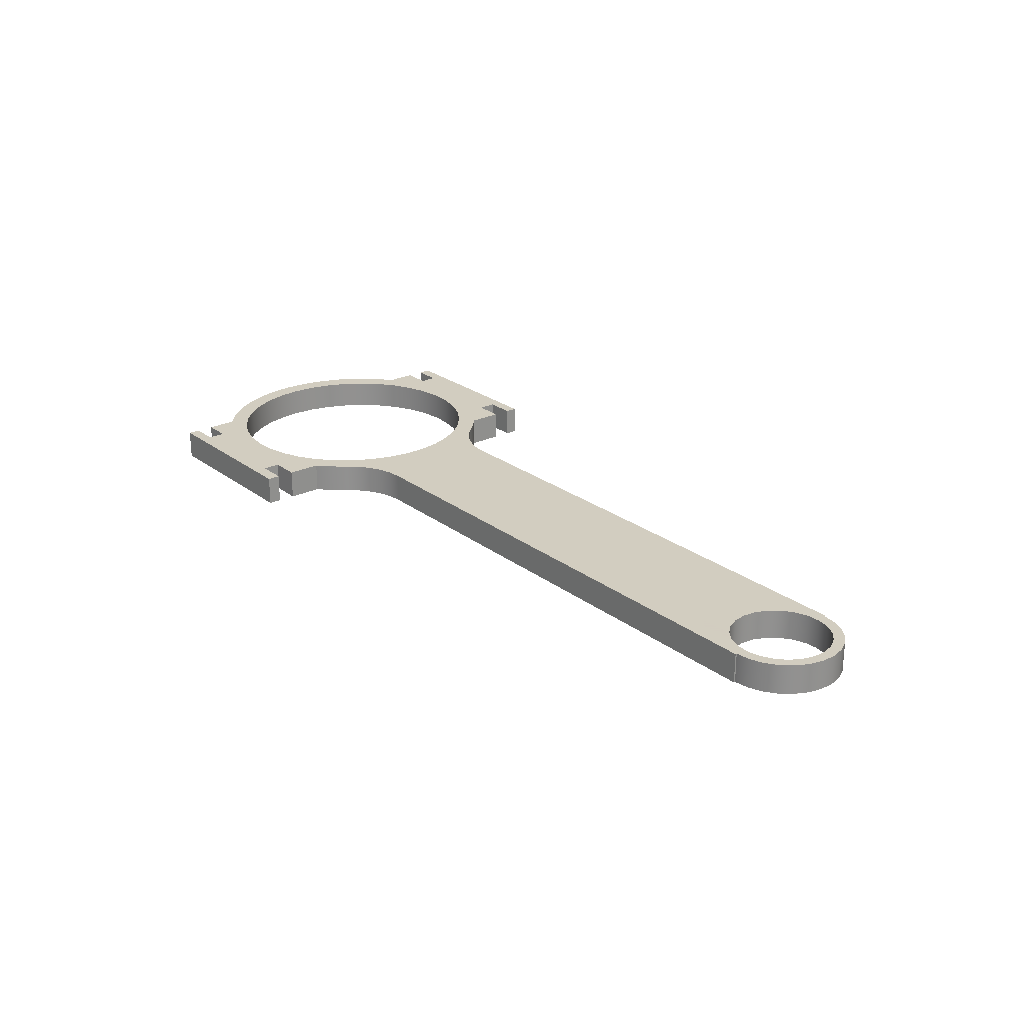
<metadata>
{"format":"obj","ext":"obj","renderer":"f3d","projection":"perspective","resolution":1024,"background":"white","views":[{"elev":24.3,"azim":51.2,"up":"+Y"}]}
</metadata>
<code>
v -2.189 -0.5 2.671e-16
v -2.158 -0.5 -0.37
v -2.064 -0.5 -0.7293
v -1.911 -0.5 -1.068
v -1.703 -0.5 -1.375
v -1.446 -0.5 -1.643
v -1.148 -0.5 -1.864
v -0.8163 -0.5 -2.031
v -0.4612 -0.5 -2.14
v -0.09292 -0.5 -2.187
v 0.2781 -0.5 -2.172
v 0.6411 -0.5 -2.093
v 0.9856 -0.5 -1.955
v 1.302 -0.5 -1.76
v 1.581 -0.5 -1.515
v 1.814 -0.5 -1.226
v 1.995 -0.5 -0.9018
v 2.119 -0.5 -0.5517
v 2.181 -0.5 -0.1857
v 2.181 -0.5 0.1857
v 2.119 -0.5 0.5517
v 1.995 -0.5 0.9018
v 1.814 -0.5 1.226
v 1.581 -0.5 1.515
v 1.302 -0.5 1.76
v 0.9856 -0.5 1.955
v 0.6411 -0.5 2.093
v 0.2781 -0.5 2.172
v -0.09292 -0.5 2.187
v -0.4612 -0.5 2.14
v -0.8163 -0.5 2.031
v -1.148 -0.5 1.864
v -1.446 -0.5 1.643
v -1.703 -0.5 1.375
v -1.911 -0.5 1.068
v -2.064 -0.5 0.7293
v -2.158 -0.5 0.37
v -2.189 0 2.681e-16
v -2.158 0 0.37
v -2.064 0 0.7293
v -1.911 0 1.068
v -1.703 0 1.375
v -1.446 0 1.643
v -1.148 0 1.864
v -0.8163 0 2.031
v -0.4612 0 2.14
v -0.09292 0 2.187
v 0.2781 0 2.172
v 0.6411 0 2.093
v 0.9856 0 1.955
v 1.302 0 1.76
v 1.581 0 1.515
v 1.814 0 1.226
v 1.995 0 0.9018
v 2.119 0 0.5517
v 2.181 0 0.1857
v 2.181 0 -0.1857
v 2.119 0 -0.5517
v 1.995 0 -0.9018
v 1.814 0 -1.226
v 1.581 0 -1.515
v 1.302 0 -1.76
v 0.9856 0 -1.955
v 0.6411 0 -2.093
v 0.2781 0 -2.172
v -0.09292 0 -2.187
v -0.4612 0 -2.14
v -0.8163 0 -2.031
v -1.148 0 -1.864
v -1.446 0 -1.643
v -1.703 0 -1.375
v -1.911 0 -1.068
v -2.064 0 -0.7293
v -2.158 0 -0.37
v -2.189 -0.5 2.671e-16
v -2.189 0 2.681e-16
v 11.18 -0.5 -0.02251
v 11.21 -0.5 -0.2429
v 11.3 -0.5 -0.447
v 11.44 -0.5 -0.6196
v 11.62 -0.5 -0.7479
v 11.83 -0.5 -0.8224
v 12.06 -0.5 -0.8376
v 12.27 -0.5 -0.7923
v 12.47 -0.5 -0.69
v 12.63 -0.5 -0.5381
v 12.75 -0.5 -0.348
v 12.81 -0.5 -0.1338
v 12.81 -0.5 0.08874
v 12.75 -0.5 0.303
v 12.63 -0.5 0.4931
v 12.47 -0.5 0.645
v 12.27 -0.5 0.7473
v 12.06 -0.5 0.7926
v 11.83 -0.5 0.7774
v 11.62 -0.5 0.7029
v 11.44 -0.5 0.5746
v 11.3 -0.5 0.402
v 11.21 -0.5 0.1979
v 11.18 0 -0.02251
v 11.21 0 0.1979
v 11.3 0 0.402
v 11.44 0 0.5746
v 11.62 0 0.7029
v 11.83 0 0.7774
v 12.06 0 0.7926
v 12.27 0 0.7473
v 12.47 0 0.645
v 12.63 0 0.4931
v 12.75 0 0.303
v 12.81 0 0.08874
v 12.81 0 -0.1338
v 12.75 0 -0.348
v 12.63 0 -0.5381
v 12.47 0 -0.69
v 12.27 0 -0.7923
v 12.06 0 -0.8376
v 11.83 0 -0.8224
v 11.62 0 -0.7479
v 11.44 0 -0.6196
v 11.3 0 -0.447
v 11.21 0 -0.2429
v 11.18 -0.5 -0.02251
v 11.18 0 -0.02251
v 1.584 0 1.934
v 1.581 0 2.498
v 1.581 -0.5 2.498
v 1.584 -0.5 1.934
v 2 0 1.5
v 1.873 0 1.656
v 1.734 0 1.801
v 1.584 0 1.934
v 1.584 -0.5 1.934
v 1.734 -0.5 1.801
v 1.873 -0.5 1.656
v 2 -0.5 1.5
v 3 0 1
v 2.77 0 1.021
v 2.547 0 1.085
v 2.34 0 1.189
v 2.155 0 1.328
v 2 0 1.5
v 2 -0.5 1.5
v 2.155 -0.5 1.328
v 2.34 -0.5 1.189
v 2.547 -0.5 1.085
v 2.77 -0.5 1.021
v 3 -0.5 1
v 12 0 1
v 3 0 1
v 3 -0.5 1
v 12 -0.5 1
v 12 0 0.9752
v 12 0 1
v 12 -0.5 1
v 12 -0.5 0.9752
v 12 0 -1.02
v 12.24 0 -0.9912
v 12.46 0 -0.9059
v 12.66 0 -0.7693
v 12.82 0 -0.5892
v 12.93 0 -0.3763
v 12.99 0 -0.1428
v 12.99 0 0.09775
v 12.93 0 0.3313
v 12.82 0 0.5442
v 12.66 0 0.7243
v 12.46 0 0.8609
v 12.24 0 0.9462
v 12 0 0.9752
v 12 -0.5 0.9752
v 12.24 -0.5 0.9462
v 12.46 -0.5 0.8609
v 12.66 -0.5 0.7243
v 12.82 -0.5 0.5442
v 12.93 -0.5 0.3313
v 12.99 -0.5 0.09775
v 12.99 -0.5 -0.1428
v 12.93 -0.5 -0.3763
v 12.82 -0.5 -0.5892
v 12.66 -0.5 -0.7693
v 12.46 -0.5 -0.9059
v 12.24 -0.5 -0.9912
v 12 -0.5 -1.02
v 12 0 -1.045
v 12 0 -1.02
v 12 -0.5 -1.02
v 12 -0.5 -1.045
v 2.862 0 -1.045
v 12 0 -1.045
v 12 -0.5 -1.045
v 2.862 -0.5 -1.045
v 1.969 0 -1.54
v 2.157 0 -1.36
v 2.372 0 -1.215
v 2.61 0 -1.109
v 2.862 0 -1.045
v 2.862 -0.5 -1.045
v 2.61 -0.5 -1.109
v 2.372 -0.5 -1.215
v 2.157 -0.5 -1.36
v 1.969 -0.5 -1.54
v 1.602 0 -1.919
v 1.733 0 -1.802
v 1.856 0 -1.675
v 1.969 0 -1.54
v 1.969 -0.5 -1.54
v 1.856 -0.5 -1.675
v 1.733 -0.5 -1.802
v 1.602 -0.5 -1.919
v 1.602 0 -2.5
v 1.602 0 -1.919
v 1.602 -0.5 -1.919
v 1.602 -0.5 -2.5
v 1.1 0 -2.5
v 1.602 0 -2.5
v 1.602 -0.5 -2.5
v 1.1 -0.5 -2.5
v 1.1 0 -2.804
v 1.1 0 -2.5
v 1.1 -0.5 -2.5
v 1.1 -0.5 -2.804
v 1.602 0 -2.804
v 1.1 0 -2.804
v 1.1 -0.5 -2.804
v 1.602 -0.5 -2.804
v 1.602 0 -3
v 1.602 0 -2.804
v 1.602 -0.5 -2.804
v 1.602 -0.5 -3
v -1.48 0 -3
v 1.602 0 -3
v 1.602 -0.5 -3
v -1.48 -0.5 -3
v -1.48 0 -2.795
v -1.48 0 -3
v -1.48 -0.5 -3
v -1.48 -0.5 -2.795
v -1 0 -2.795
v -1.48 0 -2.795
v -1.48 -0.5 -2.795
v -1 -0.5 -2.795
v -1 0 -2.507
v -1 0 -2.795
v -1 -0.5 -2.795
v -1 -0.5 -2.507
v -1.48 0 -2.507
v -1 0 -2.507
v -1 -0.5 -2.507
v -1.48 -0.5 -2.507
v -1.48 0 -2.015
v -1.48 0 -2.507
v -1.48 -0.5 -2.507
v -1.48 -0.5 -2.015
v -1.48 0 2.015
v -1.776 0 1.76
v -2.028 0 1.462
v -2.231 0 1.129
v -2.379 0 0.7683
v -2.47 0 0.3889
v -2.5 0 -3.062e-16
v -2.47 0 -0.3889
v -2.379 0 -0.7683
v -2.231 0 -1.129
v -2.028 0 -1.462
v -1.776 0 -1.76
v -1.48 0 -2.015
v -1.48 -0.5 -2.015
v -1.776 -0.5 -1.76
v -2.028 -0.5 -1.462
v -2.231 -0.5 -1.129
v -2.379 -0.5 -0.7683
v -2.47 -0.5 -0.3889
v -2.5 -0.5 -3.062e-16
v -2.47 -0.5 0.3889
v -2.379 -0.5 0.7683
v -2.231 -0.5 1.129
v -2.028 -0.5 1.462
v -1.776 -0.5 1.76
v -1.48 -0.5 2.015
v -1.48 0 2.507
v -1.48 0 2.015
v -1.48 -0.5 2.015
v -1.48 -0.5 2.507
v -1 0 2.507
v -1.48 0 2.507
v -1.48 -0.5 2.507
v -1 -0.5 2.507
v -1 0 2.8
v -1 0 2.507
v -1 -0.5 2.507
v -1 -0.5 2.8
v -1.48 0 2.8
v -1 0 2.8
v -1 -0.5 2.8
v -1.48 -0.5 2.8
v -1.48 0 3
v -1.48 0 2.8
v -1.48 -0.5 2.8
v -1.48 -0.5 3
v 1.579 0 3
v -1.48 0 3
v -1.48 -0.5 3
v 1.579 -0.5 3
v 1.58 0 2.787
v 1.579 0 3
v 1.579 -0.5 3
v 1.58 -0.5 2.787
v 1.08 0 2.785
v 1.58 0 2.787
v 1.58 -0.5 2.787
v 1.08 -0.5 2.785
v 1.081 0 2.496
v 1.08 0 2.785
v 1.08 -0.5 2.785
v 1.081 -0.5 2.496
v 1.581 0 2.498
v 1.081 0 2.496
v 1.081 -0.5 2.496
v 1.581 -0.5 2.498
v 11.18 0 -0.02251
v 11.21 0 -0.2429
v 11.3 0 -0.447
v 11.44 0 -0.6196
v 11.62 0 -0.7479
v 11.83 0 -0.8224
v 12.06 0 -0.8376
v 12.27 0 -0.7923
v 12.47 0 -0.69
v 12.63 0 -0.5381
v 12.75 0 -0.348
v 12.81 0 -0.1338
v 12.81 0 0.08874
v 12.75 0 0.303
v 12.63 0 0.4931
v 12.47 0 0.645
v 12.27 0 0.7473
v 12.06 0 0.7926
v 11.83 0 0.7774
v 11.62 0 0.7029
v 11.44 0 0.5746
v 11.3 0 0.402
v 11.21 0 0.1979
v -2.189 0 2.681e-16
v -2.158 0 -0.37
v -2.064 0 -0.7293
v -1.911 0 -1.068
v -1.703 0 -1.375
v -1.446 0 -1.643
v -1.148 0 -1.864
v -0.8163 0 -2.031
v -0.4612 0 -2.14
v -0.09292 0 -2.187
v 0.2781 0 -2.172
v 0.6411 0 -2.093
v 0.9856 0 -1.955
v 1.302 0 -1.76
v 1.581 0 -1.515
v 1.814 0 -1.226
v 1.995 0 -0.9018
v 2.119 0 -0.5517
v 2.181 0 -0.1857
v 2.181 0 0.1857
v 2.119 0 0.5517
v 1.995 0 0.9018
v 1.814 0 1.226
v 1.581 0 1.515
v 1.302 0 1.76
v 0.9856 0 1.955
v 0.6411 0 2.093
v 0.2781 0 2.172
v -0.09292 0 2.187
v -0.4612 0 2.14
v -0.8163 0 2.031
v -1.148 0 1.864
v -1.446 0 1.643
v -1.703 0 1.375
v -1.911 0 1.068
v -2.064 0 0.7293
v -2.158 0 0.37
v 1.081 0 2.496
v 1.581 0 2.498
v 1.584 0 1.934
v 1.734 0 1.801
v 1.873 0 1.656
v 2 0 1.5
v 2.155 0 1.328
v 2.34 0 1.189
v 2.547 0 1.085
v 2.77 0 1.021
v 3 0 1
v 12 0 1
v 12 0 0.9752
v 12.24 0 0.9462
v 12.46 0 0.8609
v 12.66 0 0.7243
v 12.82 0 0.5442
v 12.93 0 0.3313
v 12.99 0 0.09775
v 12.99 0 -0.1428
v 12.93 0 -0.3763
v 12.82 0 -0.5892
v 12.66 0 -0.7693
v 12.46 0 -0.9059
v 12.24 0 -0.9912
v 12 0 -1.02
v 12 0 -1.045
v 2.862 0 -1.045
v 2.61 0 -1.109
v 2.372 0 -1.215
v 2.157 0 -1.36
v 1.969 0 -1.54
v 1.856 0 -1.675
v 1.733 0 -1.802
v 1.602 0 -1.919
v 1.602 0 -2.5
v 1.1 0 -2.5
v 1.1 0 -2.804
v 1.602 0 -2.804
v 1.602 0 -3
v -1.48 0 -3
v -1.48 0 -2.795
v -1 0 -2.795
v -1 0 -2.507
v -1.48 0 -2.507
v -1.48 0 -2.015
v -1.776 0 -1.76
v -2.028 0 -1.462
v -2.231 0 -1.129
v -2.379 0 -0.7683
v -2.47 0 -0.3889
v -2.5 0 -3.062e-16
v -2.47 0 0.3889
v -2.379 0 0.7683
v -2.231 0 1.129
v -2.028 0 1.462
v -1.776 0 1.76
v -1.48 0 2.015
v -1.48 0 2.507
v -1 0 2.507
v -1 0 2.8
v -1.48 0 2.8
v -1.48 0 3
v 1.579 0 3
v 1.58 0 2.787
v 1.08 0 2.785
v 11.18 -0.5 -0.02251
v 11.21 -0.5 0.1979
v 11.3 -0.5 0.402
v 11.44 -0.5 0.5746
v 11.62 -0.5 0.7029
v 11.83 -0.5 0.7774
v 12.06 -0.5 0.7926
v 12.27 -0.5 0.7473
v 12.47 -0.5 0.645
v 12.63 -0.5 0.4931
v 12.75 -0.5 0.303
v 12.81 -0.5 0.08874
v 12.81 -0.5 -0.1338
v 12.75 -0.5 -0.348
v 12.63 -0.5 -0.5381
v 12.47 -0.5 -0.69
v 12.27 -0.5 -0.7923
v 12.06 -0.5 -0.8376
v 11.83 -0.5 -0.8224
v 11.62 -0.5 -0.7479
v 11.44 -0.5 -0.6196
v 11.3 -0.5 -0.447
v 11.21 -0.5 -0.2429
v -2.189 -0.5 2.671e-16
v -2.158 -0.5 0.37
v -2.064 -0.5 0.7293
v -1.911 -0.5 1.068
v -1.703 -0.5 1.375
v -1.446 -0.5 1.643
v -1.148 -0.5 1.864
v -0.8163 -0.5 2.031
v -0.4612 -0.5 2.14
v -0.09292 -0.5 2.187
v 0.2781 -0.5 2.172
v 0.6411 -0.5 2.093
v 0.9856 -0.5 1.955
v 1.302 -0.5 1.76
v 1.581 -0.5 1.515
v 1.814 -0.5 1.226
v 1.995 -0.5 0.9018
v 2.119 -0.5 0.5517
v 2.181 -0.5 0.1857
v 2.181 -0.5 -0.1857
v 2.119 -0.5 -0.5517
v 1.995 -0.5 -0.9018
v 1.814 -0.5 -1.226
v 1.581 -0.5 -1.515
v 1.302 -0.5 -1.76
v 0.9856 -0.5 -1.955
v 0.6411 -0.5 -2.093
v 0.2781 -0.5 -2.172
v -0.09292 -0.5 -2.187
v -0.4612 -0.5 -2.14
v -0.8163 -0.5 -2.031
v -1.148 -0.5 -1.864
v -1.446 -0.5 -1.643
v -1.703 -0.5 -1.375
v -1.911 -0.5 -1.068
v -2.064 -0.5 -0.7293
v -2.158 -0.5 -0.37
v 1.581 -0.5 2.498
v 1.081 -0.5 2.496
v 1.08 -0.5 2.785
v 1.58 -0.5 2.787
v 1.579 -0.5 3
v -1.48 -0.5 3
v -1.48 -0.5 2.8
v -1 -0.5 2.8
v -1 -0.5 2.507
v -1.48 -0.5 2.507
v -1.48 -0.5 2.015
v -1.776 -0.5 1.76
v -2.028 -0.5 1.462
v -2.231 -0.5 1.129
v -2.379 -0.5 0.7683
v -2.47 -0.5 0.3889
v -2.5 -0.5 -3.062e-16
v -2.47 -0.5 -0.3889
v -2.379 -0.5 -0.7683
v -2.231 -0.5 -1.129
v -2.028 -0.5 -1.462
v -1.776 -0.5 -1.76
v -1.48 -0.5 -2.015
v -1.48 -0.5 -2.507
v -1 -0.5 -2.507
v -1 -0.5 -2.795
v -1.48 -0.5 -2.795
v -1.48 -0.5 -3
v 1.602 -0.5 -3
v 1.602 -0.5 -2.804
v 1.1 -0.5 -2.804
v 1.1 -0.5 -2.5
v 1.602 -0.5 -2.5
v 1.602 -0.5 -1.919
v 1.733 -0.5 -1.802
v 1.856 -0.5 -1.675
v 1.969 -0.5 -1.54
v 2.157 -0.5 -1.36
v 2.372 -0.5 -1.215
v 2.61 -0.5 -1.109
v 2.862 -0.5 -1.045
v 12 -0.5 -1.045
v 12 -0.5 -1.02
v 12.24 -0.5 -0.9912
v 12.46 -0.5 -0.9059
v 12.66 -0.5 -0.7693
v 12.82 -0.5 -0.5892
v 12.93 -0.5 -0.3763
v 12.99 -0.5 -0.1428
v 12.99 -0.5 0.09775
v 12.93 -0.5 0.3313
v 12.82 -0.5 0.5442
v 12.66 -0.5 0.7243
v 12.46 -0.5 0.8609
v 12.24 -0.5 0.9462
v 12 -0.5 0.9752
v 12 -0.5 1
v 3 -0.5 1
v 2.77 -0.5 1.021
v 2.547 -0.5 1.085
v 2.34 -0.5 1.189
v 2.155 -0.5 1.328
v 2 -0.5 1.5
v 1.873 -0.5 1.656
v 1.734 -0.5 1.801
v 1.584 -0.5 1.934
g c83fc40c-e2bf-11ea-aa8d-54bf646e7e1f
f 2 74 1
f 1 74 76
f 75 38 37
f 37 38 39
f 37 39 36
f 36 39 40
f 36 40 35
f 35 40 41
f 35 41 34
f 34 41 42
f 34 42 33
f 33 42 43
f 33 43 32
f 32 43 44
f 32 44 31
f 31 44 45
f 31 45 30
f 30 45 46
f 30 46 29
f 29 46 47
f 29 47 28
f 28 47 48
f 28 48 27
f 27 48 49
f 27 49 26
f 26 49 50
f 26 50 25
f 25 50 51
f 25 51 24
f 24 51 52
f 24 52 23
f 23 52 53
f 23 53 22
f 22 53 54
f 22 54 21
f 21 54 55
f 21 55 20
f 20 55 56
f 20 56 19
f 19 56 57
f 19 57 18
f 18 57 58
f 18 58 17
f 17 58 59
f 17 59 16
f 16 59 60
f 16 60 15
f 15 60 61
f 15 61 14
f 14 61 62
f 14 62 13
f 13 62 63
f 13 63 12
f 12 63 64
f 12 64 11
f 11 64 65
f 11 65 10
f 10 65 66
f 10 66 9
f 9 66 67
f 9 67 8
f 8 67 68
f 8 68 7
f 7 68 69
f 7 69 6
f 6 69 70
f 6 70 5
f 5 70 71
f 5 71 4
f 4 71 72
f 4 72 3
f 3 72 73
f 3 73 2
f 2 73 74
g c8401226-e2bf-11ea-a8fe-54bf646e7e1f
f 78 122 77
f 77 122 124
f 123 100 99
f 99 100 101
f 99 101 98
f 98 101 102
f 98 102 97
f 97 102 103
f 97 103 96
f 96 103 104
f 96 104 95
f 95 104 105
f 95 105 94
f 94 105 106
f 94 106 93
f 93 106 107
f 93 107 92
f 92 107 108
f 92 108 91
f 91 108 109
f 91 109 90
f 90 109 110
f 90 110 89
f 89 110 111
f 89 111 88
f 88 111 112
f 88 112 87
f 87 112 113
f 87 113 86
f 86 113 114
f 86 114 85
f 85 114 115
f 85 115 84
f 84 115 116
f 84 116 83
f 83 116 117
f 83 117 82
f 82 117 118
f 82 118 81
f 81 118 119
f 81 119 80
f 80 119 120
f 80 120 79
f 79 120 121
f 79 121 78
f 78 121 122
g c8406054-e2bf-11ea-a5b2-54bf646e7e1f
f 125 126 128
f 128 126 127
g c840ae88-e2bf-11ea-bf03-54bf646e7e1f
f 136 129 135
f 135 129 130
f 135 130 131
f 132 133 131
f 131 133 134
f 131 134 135
g c84123b4-e2bf-11ea-be5d-54bf646e7e1f
f 148 137 147
f 147 137 138
f 147 138 139
f 147 139 146
f 146 139 140
f 146 140 145
f 145 140 141
f 145 141 144
f 144 141 143
f 143 141 142
g c84171cc-e2bf-11ea-93c3-54bf646e7e1f
f 149 150 152
f 152 150 151
g c841e702-e2bf-11ea-afc4-54bf646e7e1f
f 153 154 156
f 156 154 155
g c8425c36-e2bf-11ea-a90c-54bf646e7e1f
f 184 157 183
f 183 157 158
f 183 158 182
f 182 158 159
f 182 159 181
f 181 159 160
f 181 160 180
f 180 160 161
f 180 161 179
f 179 161 162
f 179 162 178
f 178 162 163
f 178 163 177
f 177 163 164
f 177 164 176
f 176 164 165
f 176 165 175
f 175 165 166
f 175 166 174
f 174 166 167
f 174 167 173
f 173 167 168
f 173 168 172
f 172 168 169
f 172 169 171
f 171 169 170
g c842aa52-e2bf-11ea-a585-54bf646e7e1f
f 185 186 188
f 188 186 187
g c8431f9a-e2bf-11ea-aafa-54bf646e7e1f
f 189 190 192
f 192 190 191
g c8436dd2-e2bf-11ea-bc96-54bf646e7e1f
f 202 193 201
f 201 193 194
f 201 194 200
f 200 194 195
f 200 195 199
f 199 195 196
f 199 196 198
f 198 196 197
g c843e2e8-e2bf-11ea-8a11-54bf646e7e1f
f 210 203 209
f 209 203 204
f 209 204 205
f 206 207 205
f 205 207 208
f 205 208 209
g c844581a-e2bf-11ea-b2a6-54bf646e7e1f
f 211 212 214
f 214 212 213
g c844f476-e2bf-11ea-a56d-54bf646e7e1f
f 215 216 218
f 218 216 217
g c8459092-e2bf-11ea-843b-54bf646e7e1f
f 219 220 222
f 222 220 221
g c8467b22-e2bf-11ea-9259-54bf646e7e1f
f 223 224 226
f 226 224 225
g c8476586-e2bf-11ea-94af-54bf646e7e1f
f 227 228 230
f 230 228 229
g c8484fd2-e2bf-11ea-bda8-54bf646e7e1f
f 231 232 234
f 234 232 233
g c8493a6c-e2bf-11ea-900a-54bf646e7e1f
f 235 236 238
f 238 236 237
g c84a4bde-e2bf-11ea-9fde-54bf646e7e1f
f 239 240 242
f 242 240 241
g c84b5d5c-e2bf-11ea-a235-54bf646e7e1f
f 243 244 246
f 246 244 245
g c84c6ed8-e2bf-11ea-8751-54bf646e7e1f
f 247 248 250
f 250 248 249
g c84da770-e2bf-11ea-b056-54bf646e7e1f
f 251 252 254
f 254 252 253
g c84eb8da-e2bf-11ea-ab45-54bf646e7e1f
f 280 255 279
f 279 255 256
f 279 256 278
f 278 256 257
f 278 257 277
f 277 257 258
f 277 258 276
f 276 258 259
f 276 259 275
f 275 259 260
f 275 260 274
f 274 260 261
f 274 261 273
f 273 261 262
f 273 262 272
f 272 262 263
f 272 263 271
f 271 263 264
f 271 264 270
f 270 264 265
f 270 265 269
f 269 265 266
f 269 266 268
f 268 266 267
g c84fca5c-e2bf-11ea-9f2d-54bf646e7e1f
f 281 282 284
f 284 282 283
g c8523b76-e2bf-11ea-8192-54bf646e7e1f
f 285 286 288
f 288 286 287
g c8545e6e-e2bf-11ea-b96f-54bf646e7e1f
f 289 290 292
f 292 290 291
g c8556fe8-e2bf-11ea-a11a-54bf646e7e1f
f 293 294 296
f 296 294 295
g c8565a5e-e2bf-11ea-b251-54bf646e7e1f
f 297 298 300
f 300 298 299
g c85744c0-e2bf-11ea-bbd6-54bf646e7e1f
f 301 302 304
f 304 302 303
g c8582f22-e2bf-11ea-a548-54bf646e7e1f
f 305 306 308
f 308 306 307
g c8591992-e2bf-11ea-8da4-54bf646e7e1f
f 309 310 312
f 312 310 311
g c85a0406-e2bf-11ea-a0b7-54bf646e7e1f
f 313 314 316
f 316 314 315
g c85b157a-e2bf-11ea-b707-54bf646e7e1f
f 317 318 320
f 320 318 319
g c85bffee-e2bf-11ea-8f6e-54bf646e7e1f
f 322 408 321
f 321 408 362
f 321 362 363
f 322 323 408
f 408 323 324
f 408 324 325
f 326 406 325
f 325 406 407
f 325 407 408
f 326 327 406
f 406 327 405
f 405 327 404
f 404 327 328
f 404 328 403
f 403 328 329
f 403 329 402
f 402 329 330
f 402 330 401
f 401 330 331
f 401 331 400
f 400 331 332
f 400 332 399
f 399 332 333
f 399 333 334
f 399 334 398
f 398 334 335
f 398 335 397
f 397 335 336
f 397 336 396
f 396 336 337
f 396 337 395
f 395 337 338
f 395 338 394
f 394 338 393
f 393 338 339
f 393 339 340
f 341 391 340
f 340 391 392
f 340 392 393
f 341 342 391
f 391 342 343
f 391 343 321
f 380 344 432
f 432 344 345
f 432 345 431
f 431 345 346
f 431 346 430
f 430 346 347
f 430 347 429
f 429 347 348
f 429 348 428
f 428 348 349
f 428 349 427
f 427 349 350
f 427 350 426
f 426 350 351
f 426 351 424
f 424 351 352
f 424 352 353
f 424 353 417
f 417 353 354
f 417 354 355
f 355 356 417
f 417 356 416
f 416 356 415
f 415 356 357
f 415 357 414
f 414 357 413
f 413 357 358
f 413 358 412
f 412 358 411
f 411 358 359
f 411 359 410
f 410 359 360
f 410 360 409
f 409 360 408
f 408 360 361
f 408 361 362
f 321 363 391
f 391 363 364
f 391 364 390
f 390 364 365
f 390 365 389
f 389 365 388
f 388 365 366
f 388 366 387
f 387 366 386
f 386 366 367
f 386 367 385
f 385 367 368
f 385 368 384
f 384 368 383
f 383 368 369
f 383 369 381
f 381 369 370
f 381 370 371
f 371 372 381
f 381 372 440
f 381 440 446
f 446 440 441
f 446 441 444
f 444 441 443
f 443 441 442
f 372 373 440
f 440 373 374
f 440 374 438
f 438 374 375
f 438 375 437
f 437 375 376
f 437 376 436
f 436 376 377
f 436 377 435
f 435 377 378
f 435 378 434
f 434 378 379
f 434 379 433
f 433 379 380
f 433 380 432
f 381 382 383
f 424 417 423
f 423 417 418
f 423 418 421
f 421 418 420
f 420 418 419
f 421 422 423
f 424 425 426
f 438 439 440
f 444 445 446
g c85d384c-e2bf-11ea-af37-54bf646e7e1f
f 448 564 447
f 447 564 488
f 447 488 489
f 448 449 564
f 564 449 450
f 564 450 451
f 452 562 451
f 451 562 563
f 451 563 564
f 452 453 562
f 562 453 561
f 561 453 560
f 560 453 454
f 560 454 559
f 559 454 455
f 559 455 558
f 558 455 456
f 558 456 557
f 557 456 457
f 557 457 556
f 556 457 458
f 556 458 459
f 556 459 555
f 555 459 460
f 555 460 554
f 554 460 461
f 554 461 553
f 553 461 462
f 553 462 552
f 552 462 463
f 552 463 551
f 551 463 464
f 551 464 550
f 550 464 549
f 549 464 465
f 549 465 466
f 467 547 466
f 466 547 548
f 466 548 549
f 467 468 547
f 547 468 469
f 547 469 447
f 506 470 523
f 523 470 471
f 523 471 522
f 522 471 472
f 522 472 521
f 521 472 473
f 521 473 520
f 520 473 474
f 520 474 519
f 519 474 475
f 519 475 518
f 518 475 476
f 518 476 517
f 517 476 477
f 517 477 515
f 515 477 478
f 515 478 479
f 515 479 508
f 508 479 480
f 508 480 481
f 481 482 508
f 508 482 572
f 508 572 507
f 482 483 572
f 572 483 571
f 571 483 570
f 570 483 484
f 570 484 569
f 569 484 485
f 569 485 568
f 568 485 567
f 567 485 486
f 567 486 566
f 566 486 565
f 565 486 487
f 565 487 564
f 564 487 488
f 447 489 547
f 547 489 490
f 547 490 491
f 492 545 491
f 491 545 546
f 491 546 547
f 545 492 544
f 544 492 493
f 544 493 543
f 543 493 542
f 542 493 494
f 542 494 541
f 541 494 540
f 540 494 495
f 540 495 539
f 539 495 538
f 538 495 496
f 538 496 497
f 497 498 538
f 538 498 531
f 538 531 532
f 498 499 531
f 531 499 500
f 531 500 529
f 529 500 501
f 529 501 528
f 528 501 502
f 528 502 527
f 527 502 503
f 527 503 526
f 526 503 504
f 526 504 525
f 525 504 505
f 525 505 524
f 524 505 506
f 524 506 523
f 508 509 515
f 515 509 514
f 514 509 511
f 514 511 512
f 509 510 511
f 512 513 514
f 515 516 517
f 529 530 531
f 533 534 532
f 532 534 537
f 532 537 538
f 534 535 537
f 537 535 536

</code>
